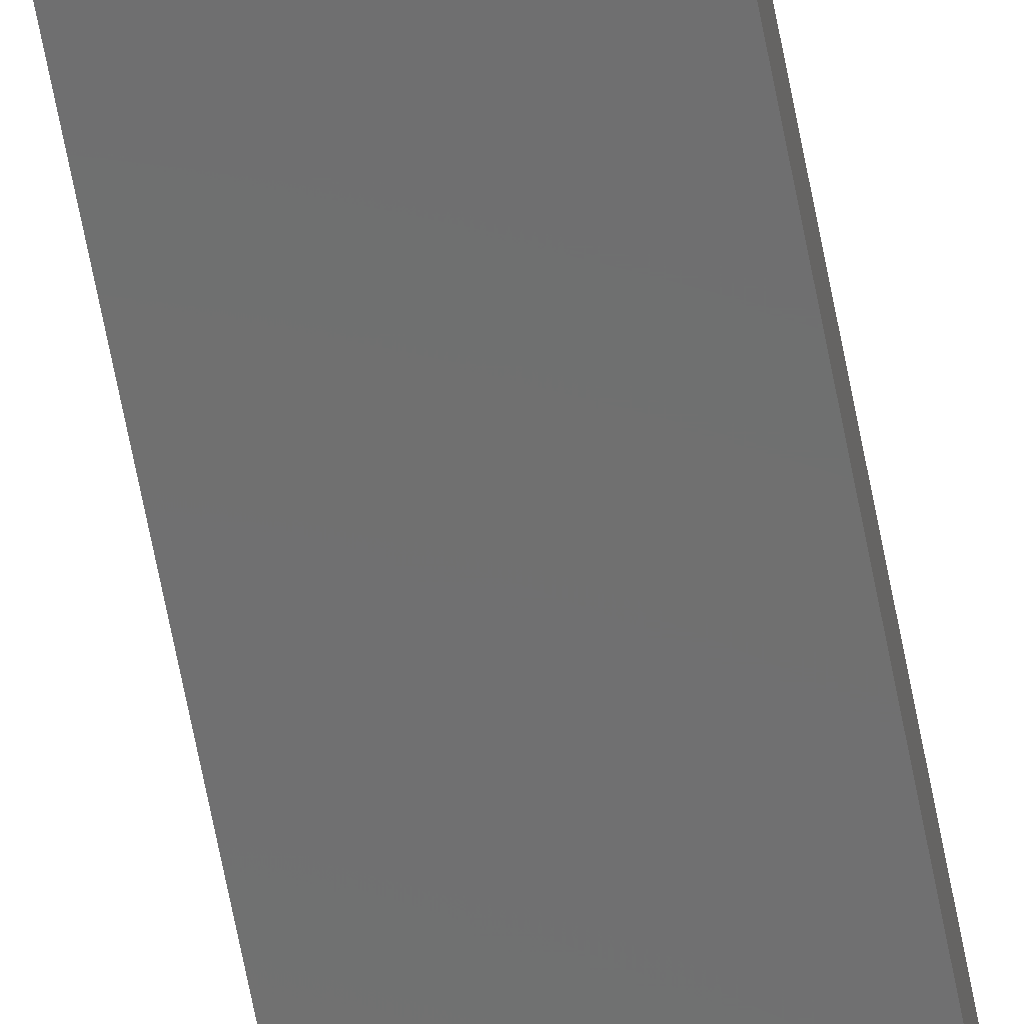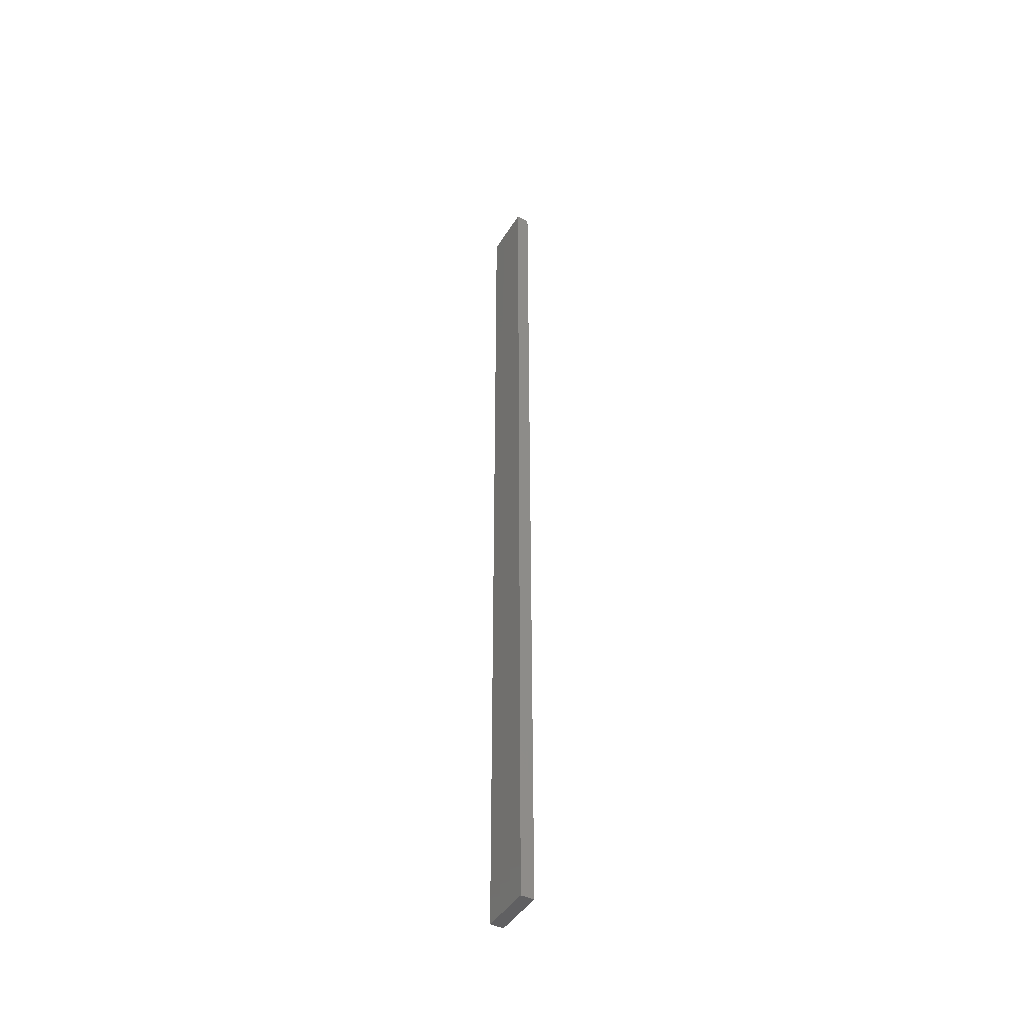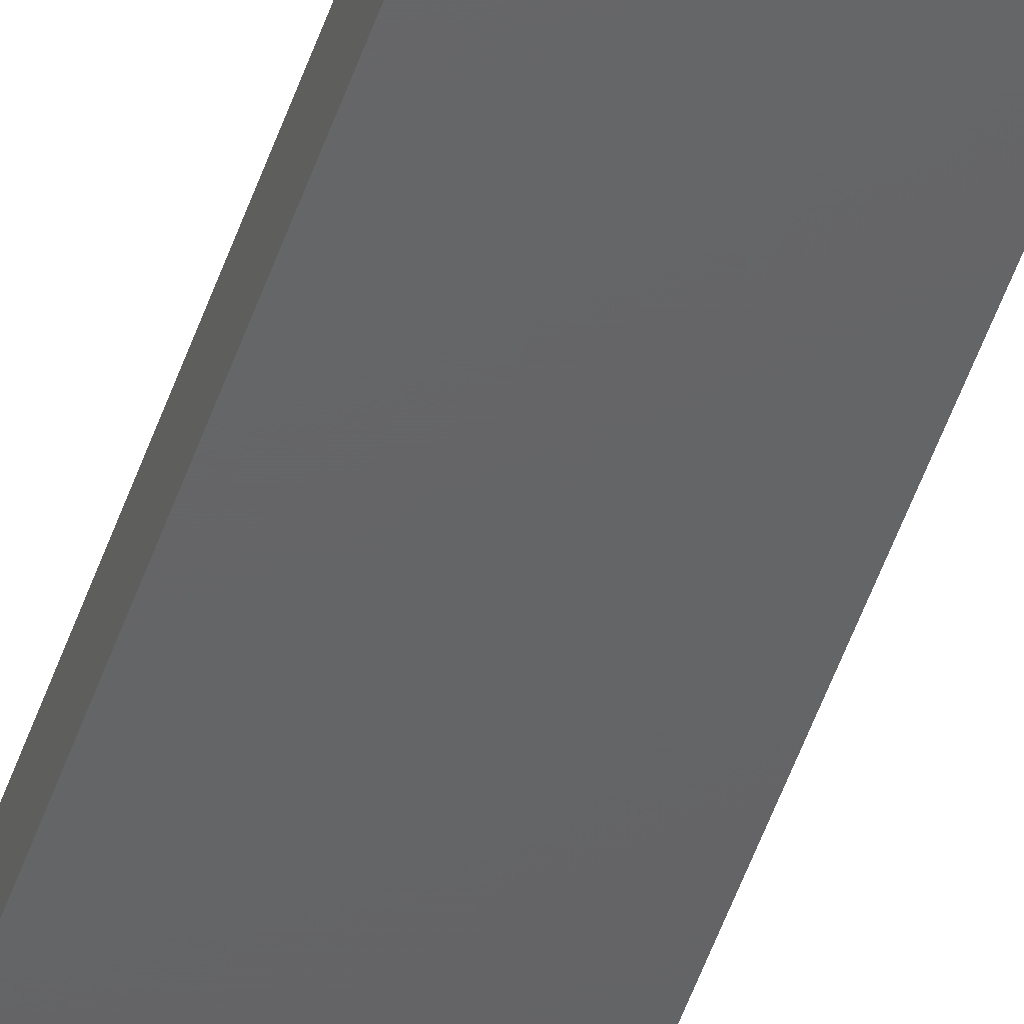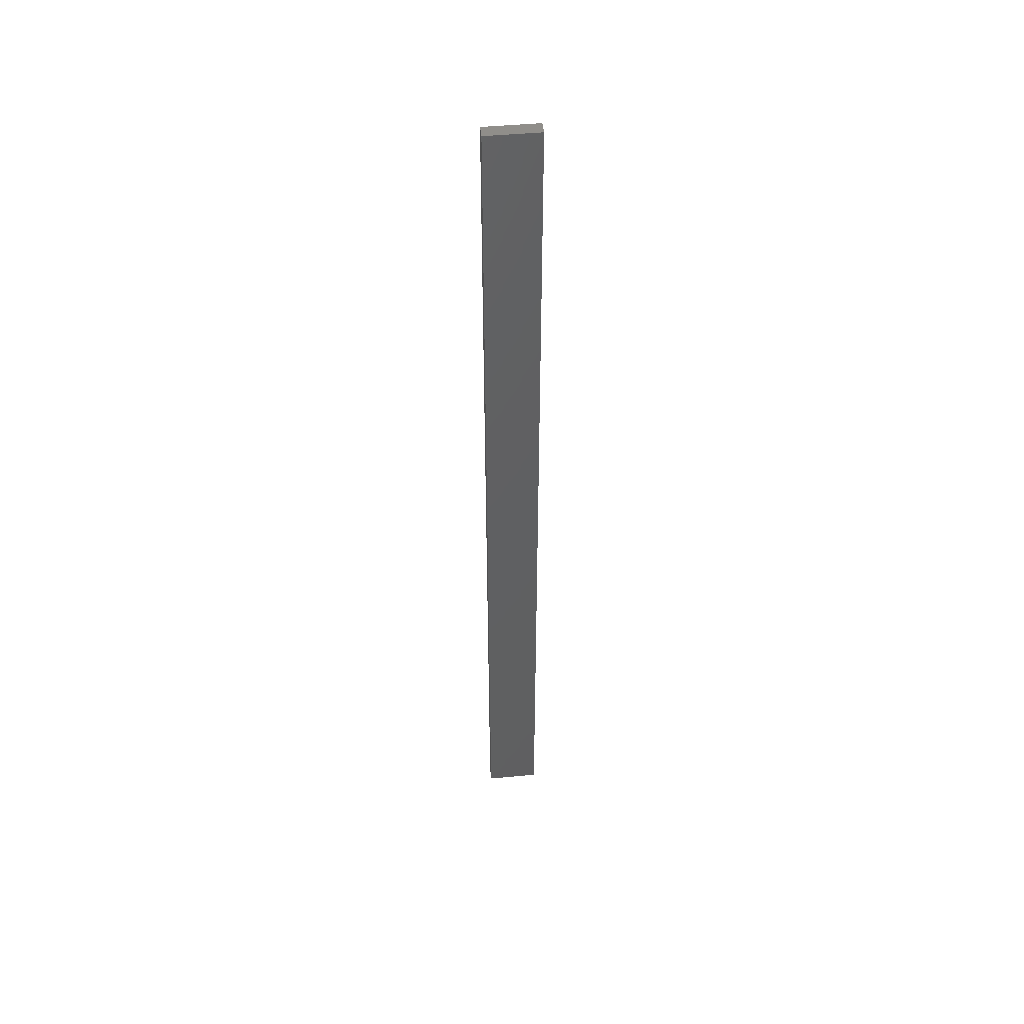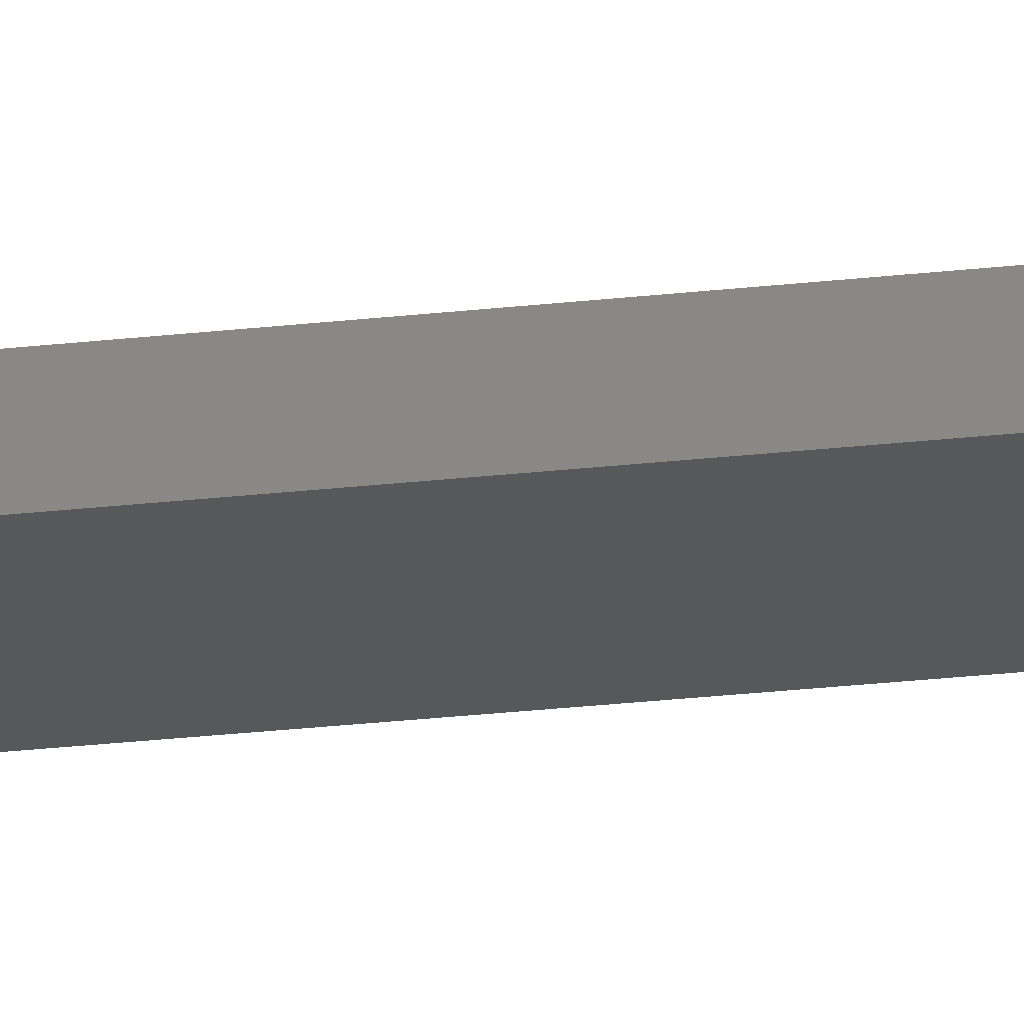
<metadata>
{"format":"stl","ext":"stl","renderer":"f3d","projection":"perspective","resolution":1024,"background":"white","views":[{"elev":-59.9,"azim":-169.7,"up":"+Y"},{"elev":-44.2,"azim":60.4,"up":"+Z"},{"elev":-45.5,"azim":-17.1,"up":"+Y"},{"elev":47.4,"azim":-6.0,"up":"+Z"},{"elev":-19.5,"azim":-76.5,"up":"+Y"}]}
</metadata>
<code>
# stl→obj: 16 verts, 28 faces
v 0.4446 -4.351 138.5
v 0.3779 -4.351 138.5
v 0.3779 -4.351 134.9
v 0.4446 -4.351 134.9
v 0.5112 -4.351 138.5
v 0.5112 -4.351 134.9
v 0.5779 -4.351 138.5
v 0.5779 -4.351 134.9
v 0.5778 -4.301 134.9
v 0.5778 -4.301 138.5
v 0.3779 -4.301 134.9
v 0.3779 -4.301 138.5
v 0.4445 -4.301 134.9
v 0.4445 -4.301 138.5
v 0.5112 -4.301 138.5
v 0.5112 -4.301 134.9
f 1 2 3
f 1 3 4
f 5 4 6
f 5 1 4
f 7 6 8
f 7 5 6
f 7 9 10
f 8 9 7
f 11 12 13
f 12 14 13
f 13 15 16
f 14 15 13
f 16 10 9
f 15 10 16
f 12 3 2
f 11 3 12
f 16 9 8
f 6 16 8
f 4 13 16
f 4 16 6
f 3 11 13
f 3 13 4
f 10 15 7
f 15 5 7
f 14 1 15
f 15 1 5
f 12 2 14
f 14 2 1

</code>
